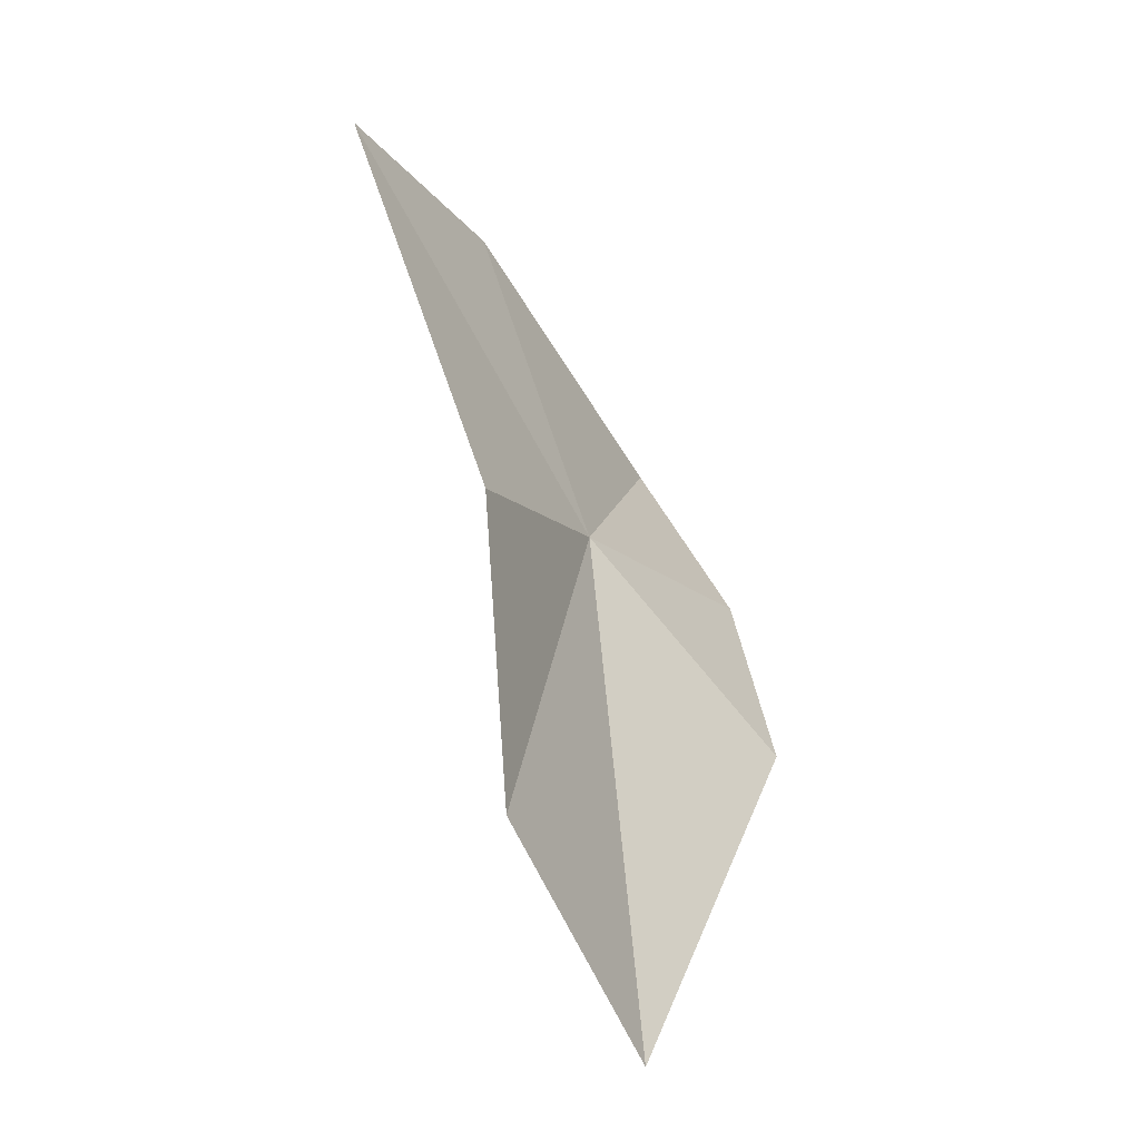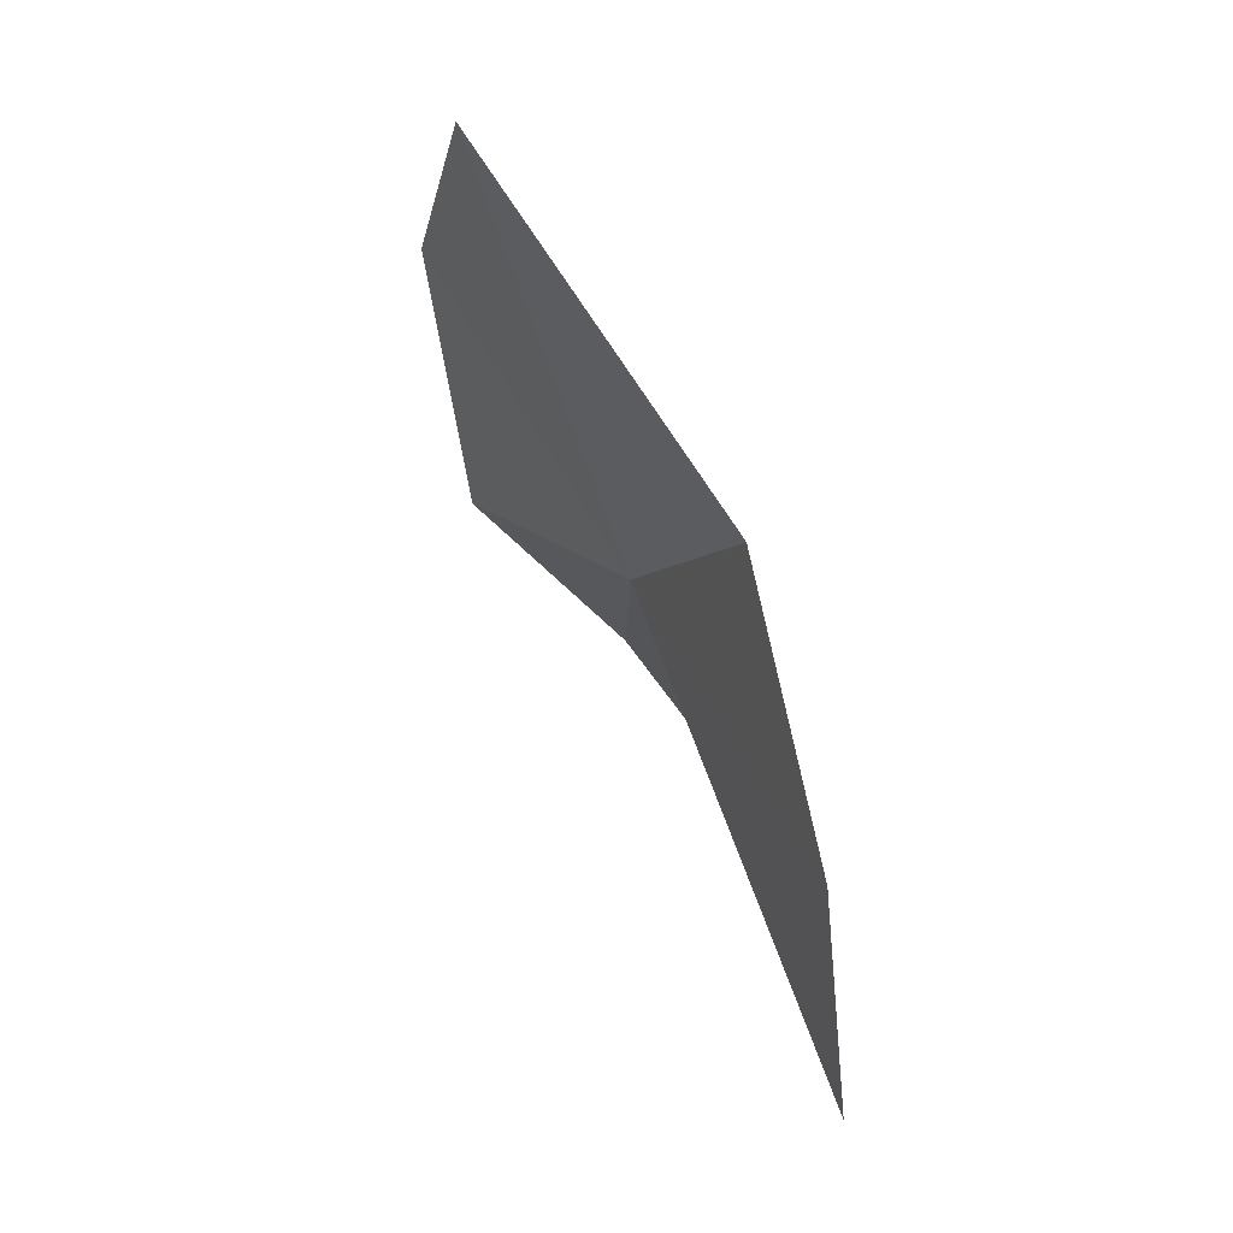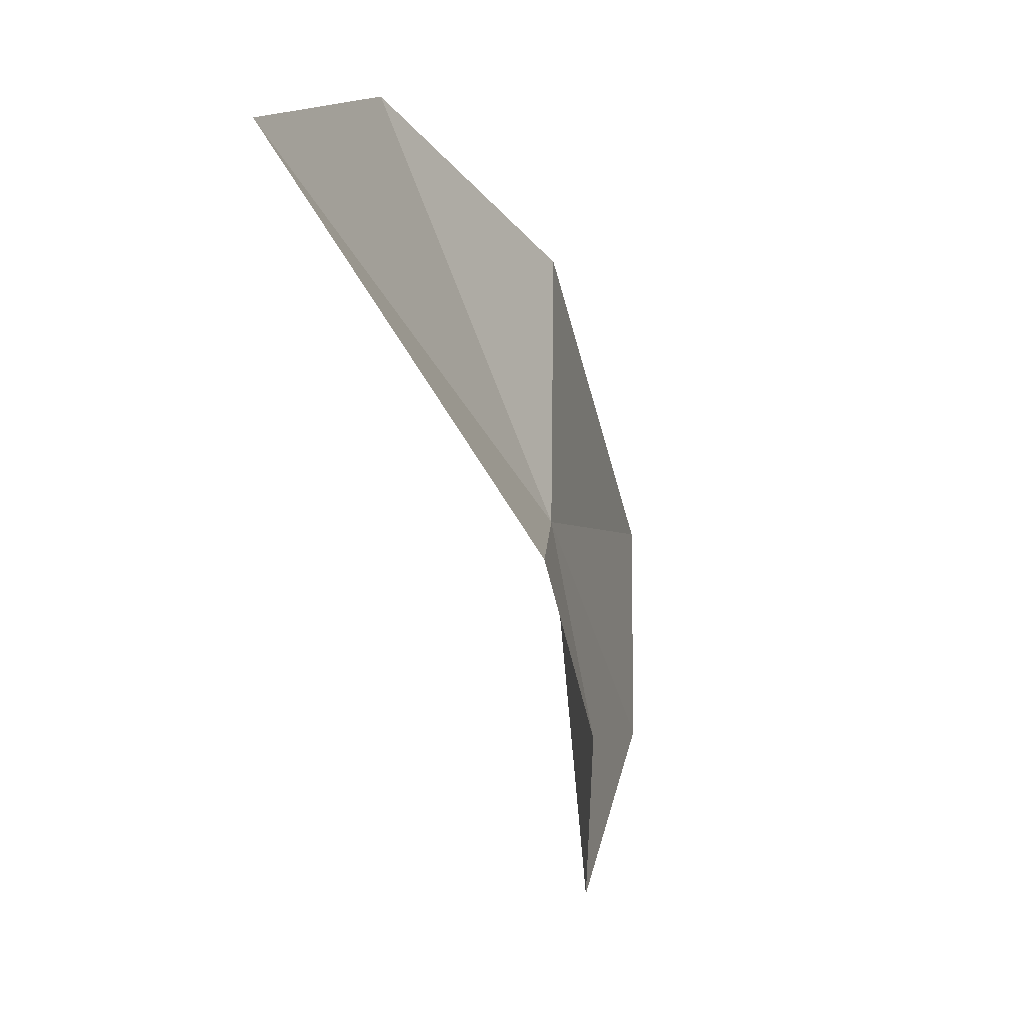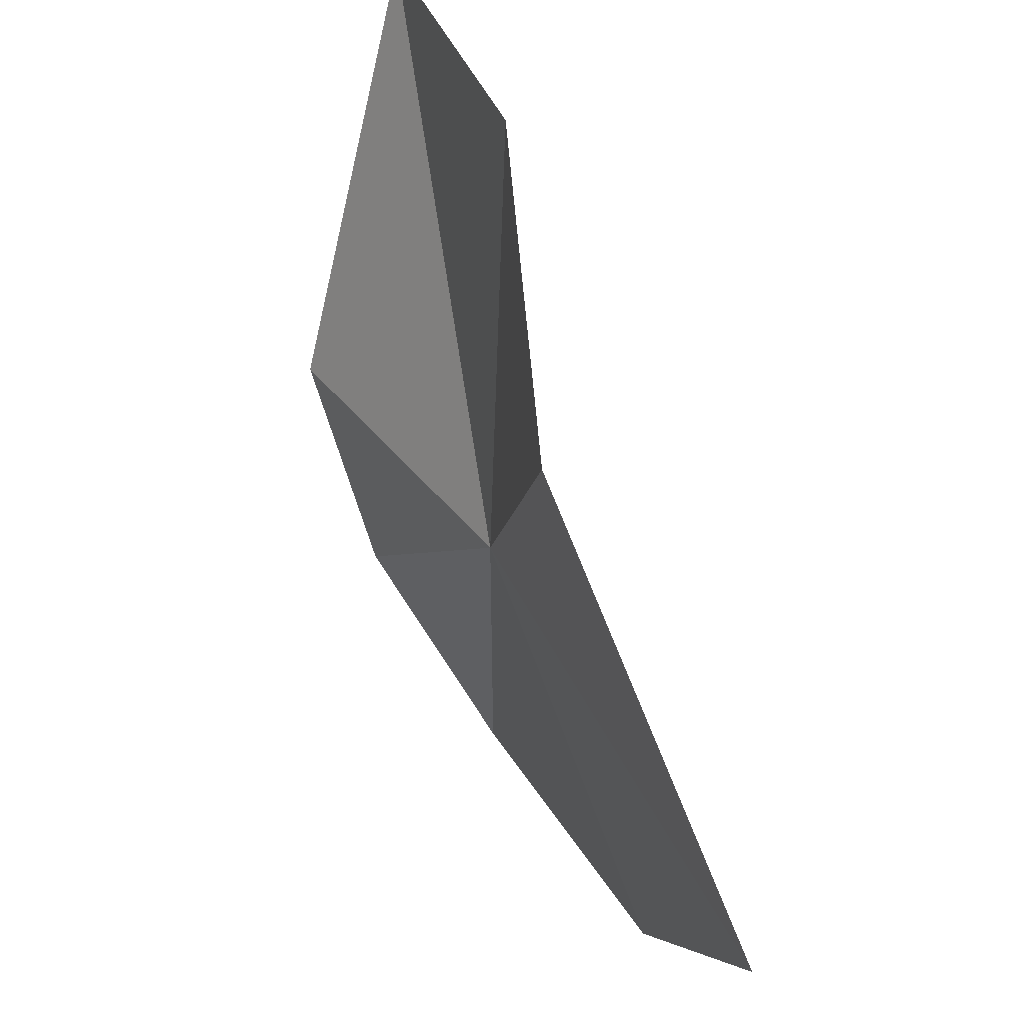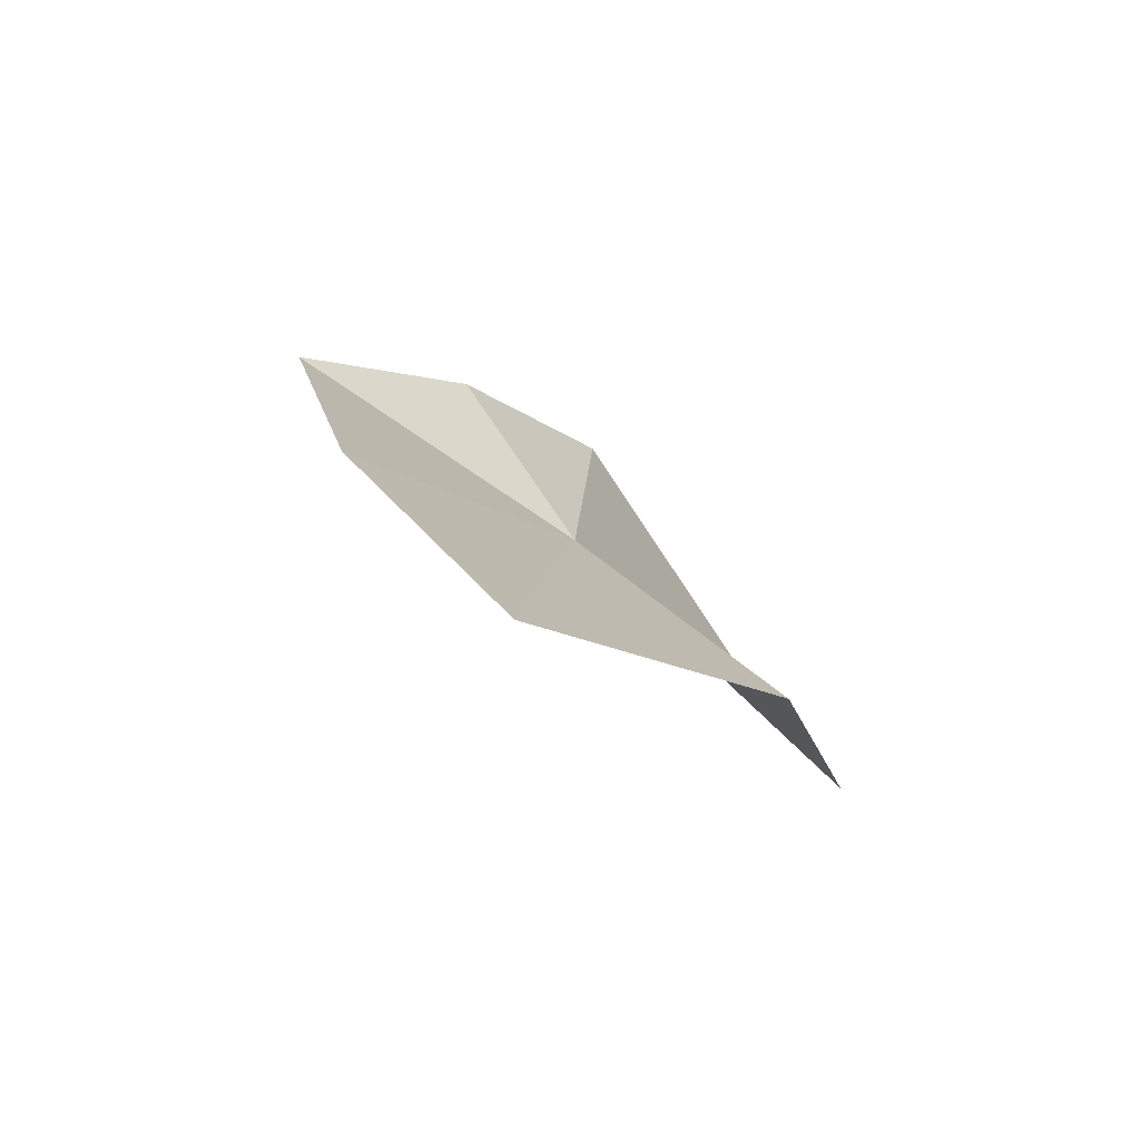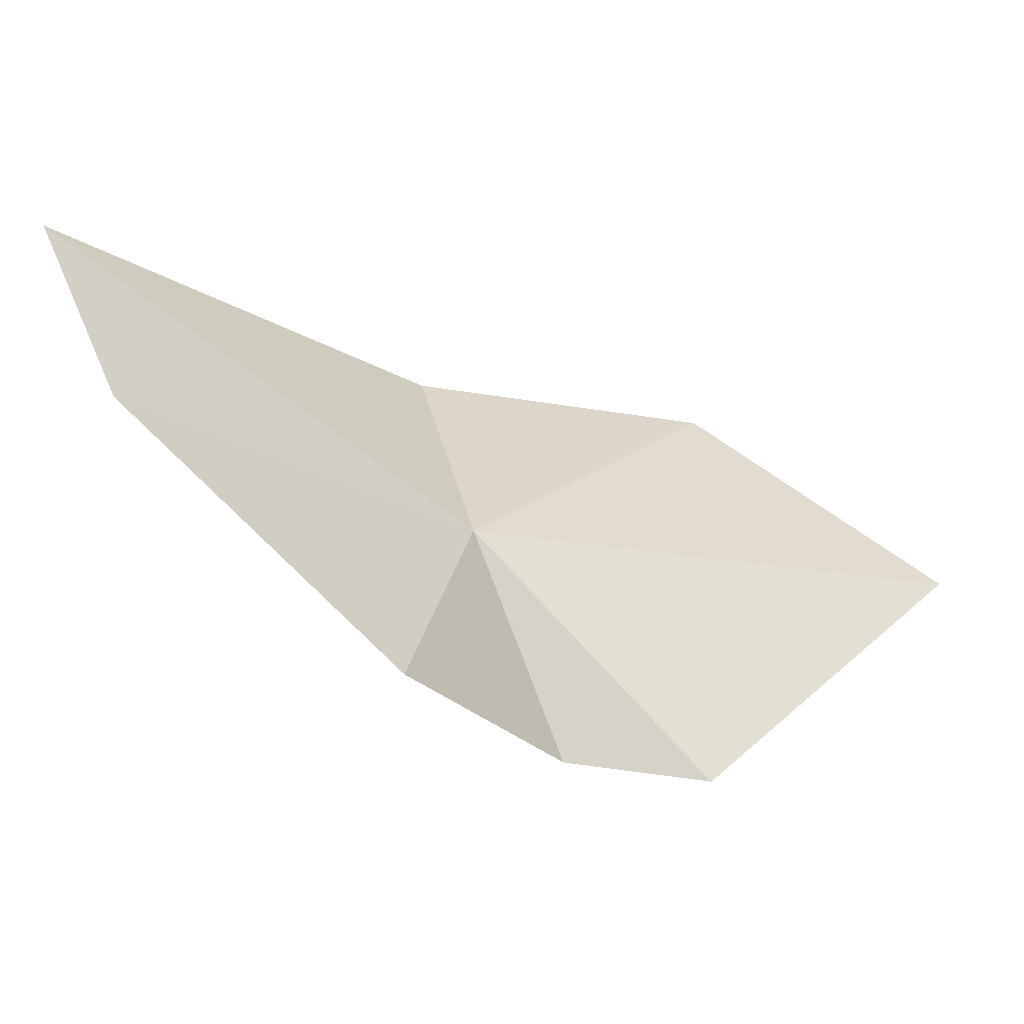
<metadata>
{"format":"obj","ext":"obj","renderer":"f3d","projection":"perspective","resolution":1024,"background":"white","views":[{"elev":4.3,"azim":-169.0,"up":"+Z"},{"elev":7.1,"azim":150.4,"up":"+Z"},{"elev":-12.4,"azim":-140.1,"up":"+Y"},{"elev":63.7,"azim":1.2,"up":"+Y"},{"elev":69.2,"azim":123.1,"up":"+Z"},{"elev":-69.5,"azim":84.1,"up":"+Y"}]}
</metadata>
<code>
v -23.68 22.82 48.29
v -19.82 18.83 56.6
v -17.79 25.09 59.3
v -23.42 32.06 42.32
v -26.22 28.81 35.51
v -28.56 20.29 42.03
v -23.64 13.92 49.62
v -22.48 30.09 49.9
v -26.84 17.04 45.86
f 1 2 3
f 1 4 5
f 1 5 6
f 1 7 2
f 1 3 8
f 1 8 4
f 1 9 7
f 1 6 9

</code>
